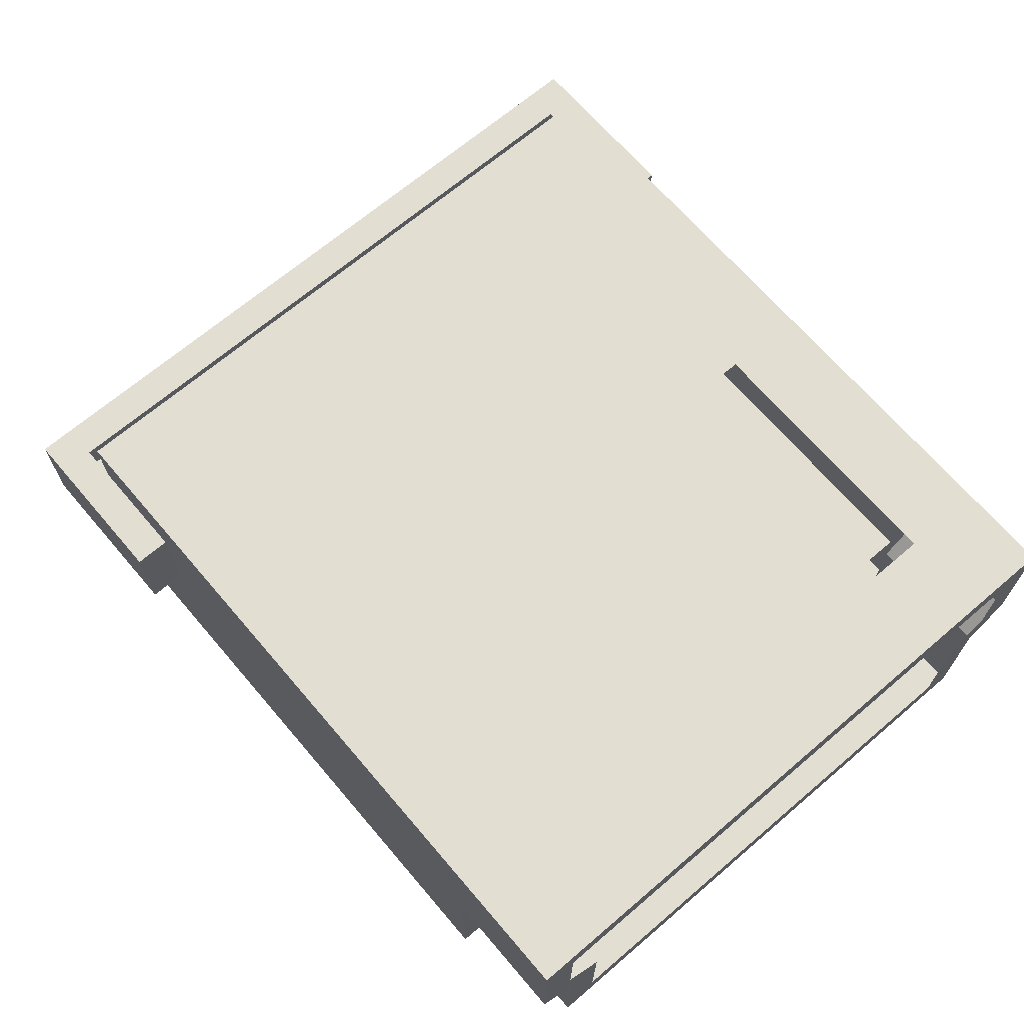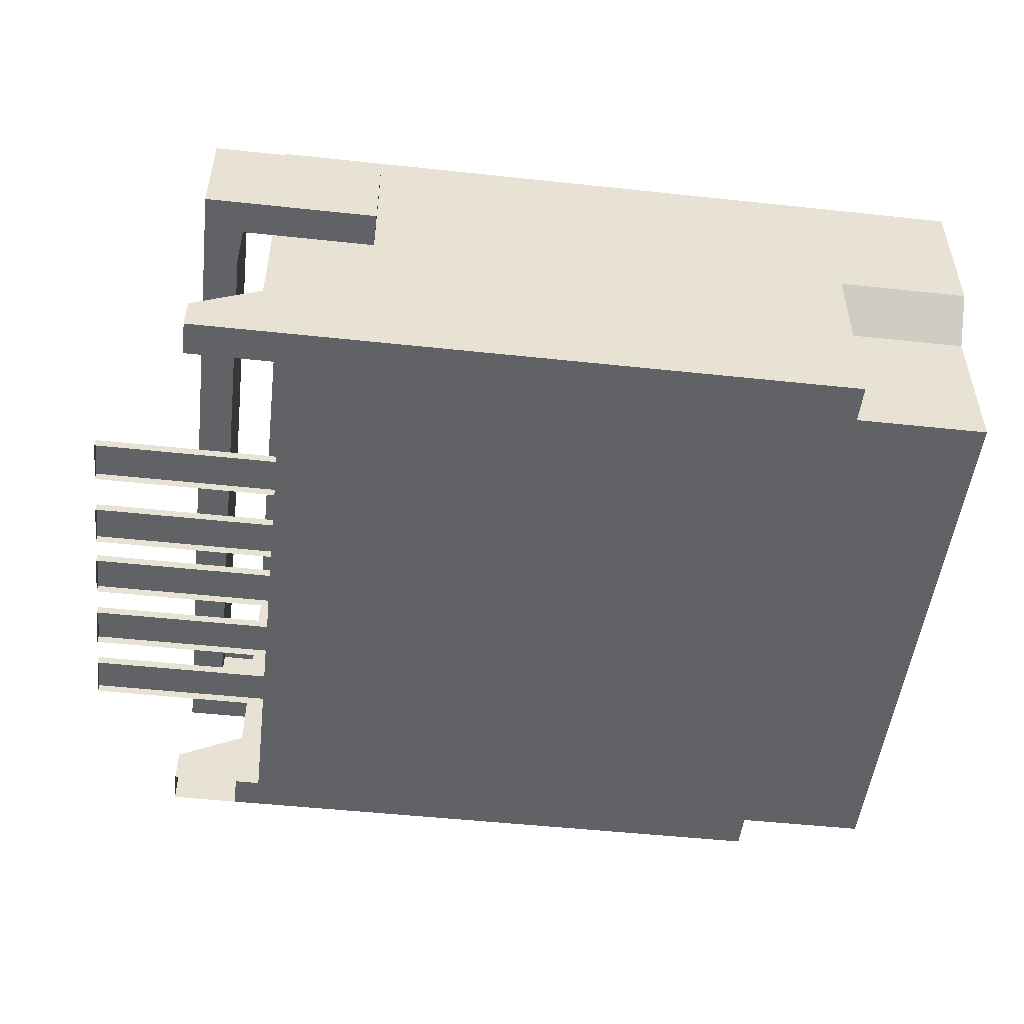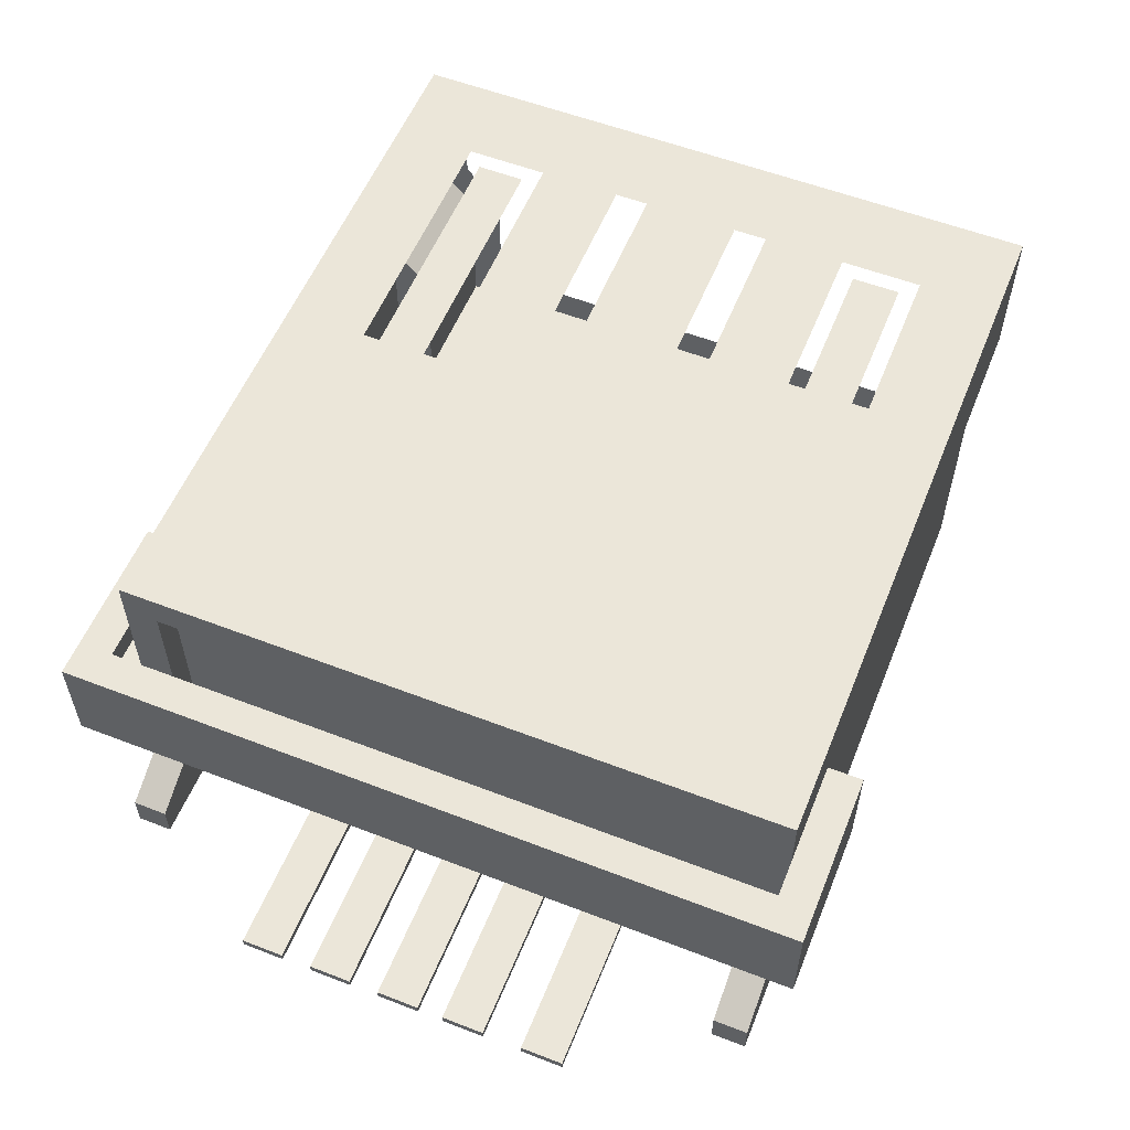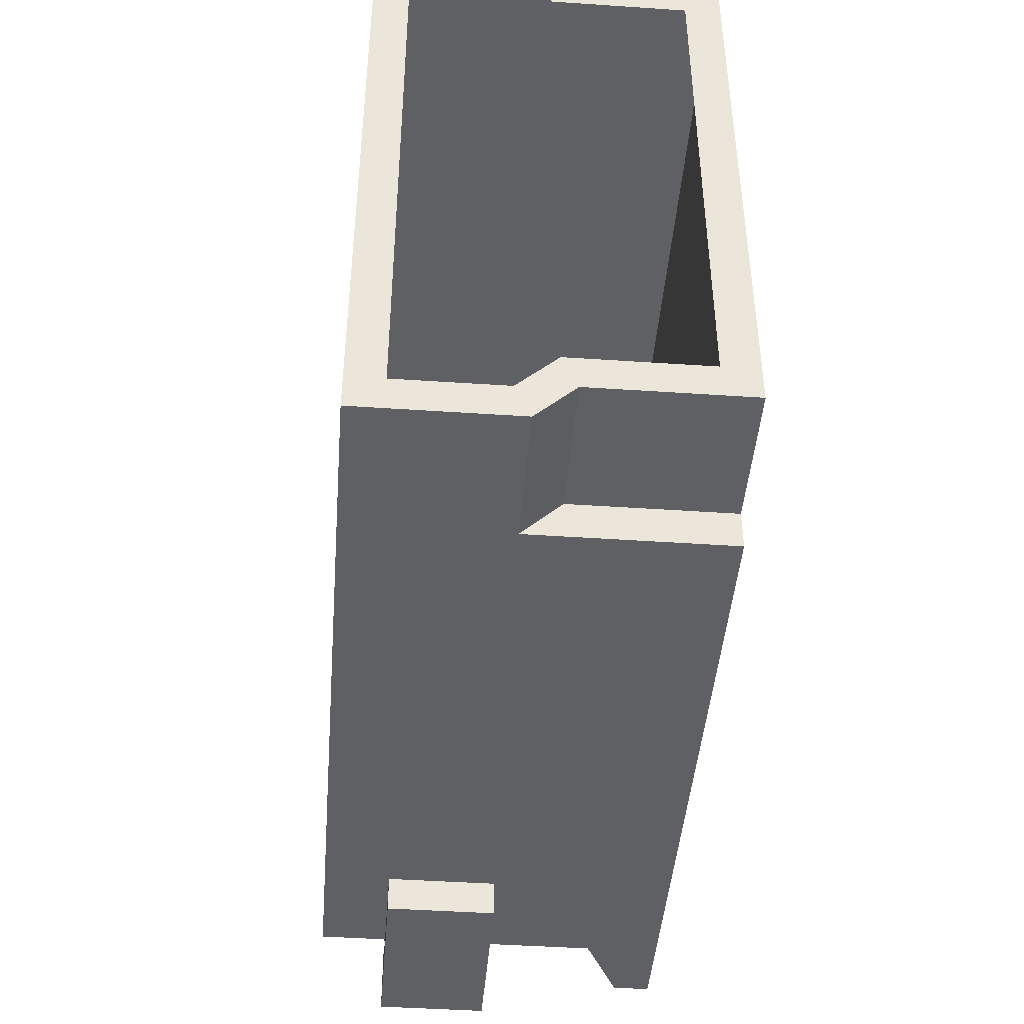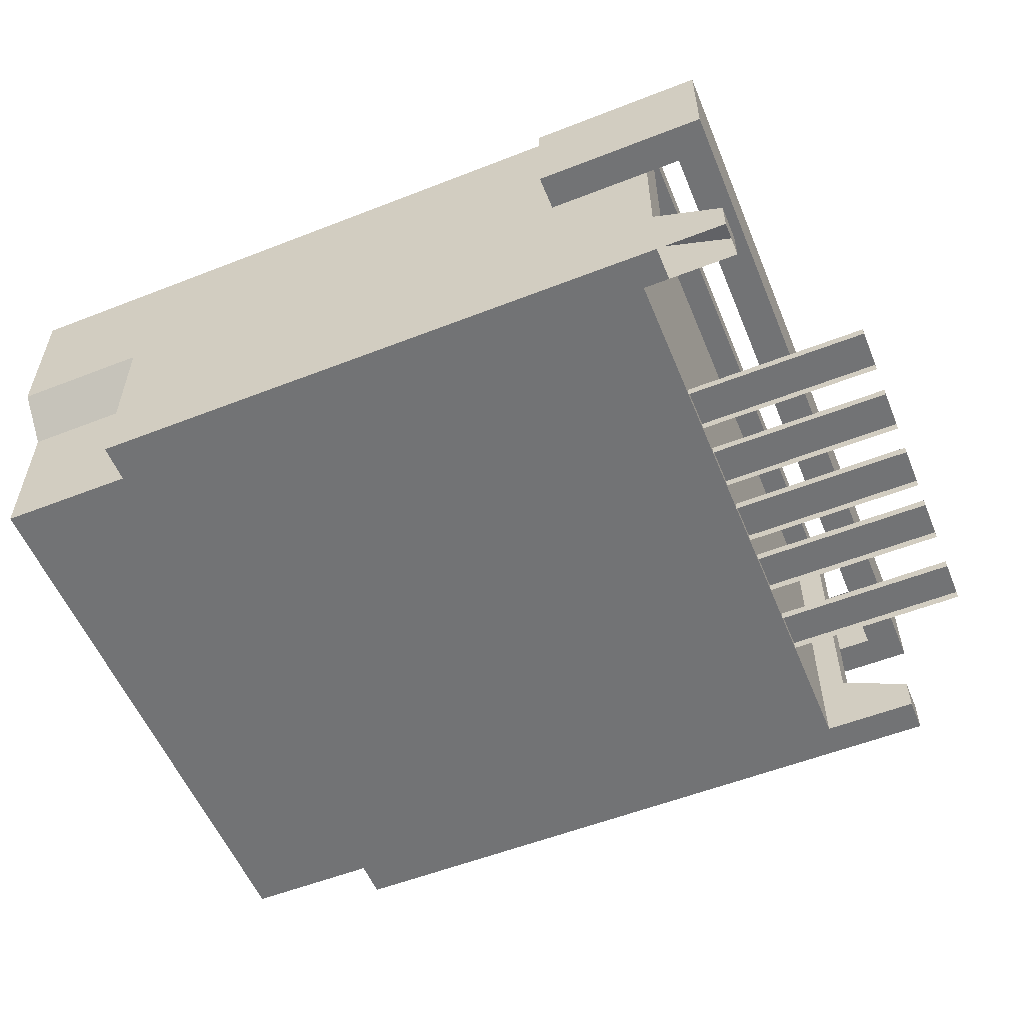
<metadata>
{"format":"obj","ext":"obj","renderer":"f3d","projection":"perspective","resolution":1024,"background":"white","views":[{"elev":67.9,"azim":49.5,"up":"+Z"},{"elev":-50.5,"azim":-6.7,"up":"+Z"},{"elev":56.4,"azim":-68.0,"up":"+Z"},{"elev":-44.8,"azim":85.5,"up":"+Y"},{"elev":-55.9,"azim":-157.7,"up":"+Z"}]}
</metadata>
<code>
o #ID649
v 0.01091 0.2245 0.5477
v 0.01091 0.2251 0.5517
v 0.01091 0.2251 0.5477
v 0.01091 0.2245 0.5495
v 0.01091 0.2245 0.5513
v 0.01091 0.2245 0.5523
v 0.01091 0.233 0.5517
v 0.01091 0.2339 0.5517
v 0.01091 0.2359 0.5523
v 0.01091 0.2353 0.5477
v 0.01091 0.2359 0.5495
v 0.01091 0.2359 0.5477
v 0.01091 0.2353 0.5517
v 0.01091 0.2359 0.5513
v 0.01091 0.2245 0.5523
v 0.02336 0.2245 0.5498
v 0.02336 0.2245 0.5523
v 0.0211 0.2245 0.5498
v 0.0211 0.2245 0.5466
v 0.01269 0.2245 0.5513
v 0.01091 0.2245 0.5513
v 0.01269 0.2245 0.5495
v 0.01091 0.2245 0.5466
v 0.01091 0.2245 0.5495
v 0.01091 0.2245 0.5477
v 0.009724 0.2245 0.5471
v 0.009724 0.2245 0.5466
v 0.02151 0.227 0.5523
v 0.01743 0.2262 0.5523
v 0.02151 0.2262 0.5523
v 0.01713 0.2262 0.5523
v 0.02151 0.2342 0.5523
v 0.01743 0.2333 0.5523
v 0.02151 0.2333 0.5523
v 0.01713 0.2333 0.5523
v 0.02336 0.2245 0.5523
v 0.0218 0.2259 0.5523
v 0.01091 0.2245 0.5523
v 0.02336 0.2359 0.5523
v 0.0218 0.2273 0.5523
v 0.0218 0.2287 0.5523
v 0.01713 0.2273 0.5523
v 0.0218 0.2293 0.5523
v 0.0218 0.231 0.5523
v 0.01617 0.2293 0.5523
v 0.0218 0.2316 0.5523
v 0.0218 0.233 0.5523
v 0.01558 0.2316 0.5523
v 0.0218 0.2345 0.5523
v 0.01713 0.2345 0.5523
v 0.01713 0.2259 0.5523
v 0.01091 0.2359 0.5523
v 0.01558 0.2287 0.5523
v 0.01713 0.227 0.5523
v 0.01743 0.227 0.5523
v 0.01713 0.233 0.5523
v 0.01713 0.2342 0.5523
v 0.01743 0.2342 0.5523
v 0.01617 0.231 0.5523
v 0.02121 0.231 0.5523
v 0.009724 0.2359 0.5466
v 0.01091 0.2359 0.5477
v 0.01091 0.2359 0.5466
v 0.009724 0.2359 0.5471
v 0.0211 0.2359 0.5498
v 0.0211 0.2359 0.5466
v 0.01269 0.2359 0.5495
v 0.01091 0.2359 0.5495
v 0.02336 0.2359 0.5523
v 0.02336 0.2359 0.5498
v 0.01091 0.2359 0.5523
v 0.01269 0.2359 0.5513
v 0.01091 0.2359 0.5513
v 0.01091 0.2359 0.5477
v 0.01032 0.2353 0.5474
v 0.01091 0.2353 0.5477
v 0.009724 0.2359 0.5471
v 0.009724 0.2353 0.5471
v 0.01091 0.2353 0.5517
v 0.01135 0.2353 0.5466
v 0.01135 0.2353 0.5517
v 0.01091 0.2353 0.5466
v 0.01091 0.2353 0.5477
v 0.01032 0.2353 0.5474
v 0.009724 0.2353 0.5466
v 0.009724 0.2353 0.5471
v 0.01091 0.2353 0.5517
v 0.01135 0.2339 0.5517
v 0.01091 0.2339 0.5517
v 0.01135 0.2353 0.5517
v 0.01091 0.2339 0.5517
v 0.01135 0.233 0.5517
v 0.01091 0.233 0.5517
v 0.01135 0.2339 0.5517
v 0.01091 0.233 0.5517
v 0.01135 0.2251 0.5517
v 0.01091 0.2251 0.5517
v 0.01135 0.233 0.5517
v 0.009724 0.2251 0.5466
v 0.01091 0.2251 0.5477
v 0.01091 0.2251 0.5466
v 0.009724 0.2251 0.5471
v 0.01135 0.2251 0.5517
v 0.01135 0.2251 0.5466
v 0.01091 0.2251 0.5517
v 0.009724 0.2251 0.5471
v 0.01091 0.2245 0.5477
v 0.009724 0.2245 0.5471
v 0.01091 0.2251 0.5477
v 0.009724 0.2251 0.5471
v 0.009724 0.2245 0.5466
v 0.009724 0.2251 0.5466
v 0.009724 0.2245 0.5471
v 0.01091 0.2251 0.5466
v 0.009724 0.2245 0.5466
v 0.01091 0.2245 0.5466
v 0.009724 0.2251 0.5466
v 0.01091 0.2251 0.5466
v 0.0211 0.2245 0.5466
v 0.01091 0.2245 0.5466
v 0.01135 0.2251 0.5466
v 0.0211 0.2251 0.5466
v 0.01135 0.2272 0.5466
v 0.01091 0.2359 0.5466
v 0.01135 0.2353 0.5466
v 0.01091 0.2353 0.5466
v 0.0211 0.2352 0.5466
v 0.01135 0.2331 0.5466
v 0.0211 0.2359 0.5466
v 0.02336 0.2352 0.5466
v 0.02336 0.2251 0.5466
v 0.01135 0.2279 0.5466
v 0.01135 0.2286 0.5466
v 0.01135 0.2293 0.5466
v 0.01135 0.2298 0.5466
v 0.01135 0.2305 0.5466
v 0.01135 0.2311 0.5466
v 0.01135 0.2318 0.5466
v 0.01135 0.2323 0.5466
v 0.0211 0.2251 0.5491
v 0.0211 0.2245 0.5466
v 0.0211 0.2251 0.5466
v 0.0211 0.2245 0.5498
v 0.0211 0.2251 0.5491
v 0.02336 0.2245 0.5498
v 0.0211 0.2245 0.5498
v 0.02336 0.2251 0.5491
v 0.02336 0.2352 0.5466
v 0.02336 0.2346 0.5471
v 0.02336 0.2251 0.5466
v 0.02336 0.2352 0.5491
v 0.02336 0.2346 0.5494
v 0.02336 0.2359 0.5498
v 0.02336 0.2353 0.55
v 0.02336 0.2359 0.5523
v 0.02336 0.2353 0.5517
v 0.02336 0.2251 0.5517
v 0.02336 0.2257 0.5471
v 0.02336 0.2251 0.5491
v 0.02336 0.2257 0.5494
v 0.02336 0.2245 0.5498
v 0.02336 0.2251 0.55
v 0.02336 0.2245 0.5523
v 0.01269 0.2365 0.5513
v 0.01091 0.2359 0.5513
v 0.01269 0.2359 0.5513
v 0.01269 0.2245 0.5513
v 0.009724 0.2239 0.5513
v 0.01269 0.2239 0.5513
v 0.01032 0.2245 0.5513
v 0.009724 0.2365 0.5513
v 0.01091 0.2245 0.5513
v 0.01032 0.2251 0.5513
v 0.01032 0.2353 0.5513
v 0.01032 0.2359 0.5513
v 0.01269 0.2245 0.5513
v 0.01269 0.2239 0.5495
v 0.01269 0.2245 0.5495
v 0.01269 0.2239 0.5513
v 0.009724 0.2239 0.5495
v 0.01032 0.2245 0.5495
v 0.01269 0.2239 0.5495
v 0.009724 0.2365 0.5495
v 0.01032 0.2251 0.5495
v 0.01032 0.2353 0.5495
v 0.01032 0.2359 0.5495
v 0.01091 0.2359 0.5495
v 0.01269 0.2365 0.5495
v 0.01269 0.2359 0.5495
v 0.01269 0.2245 0.5495
v 0.01091 0.2245 0.5495
v 0.009724 0.2353 0.5466
v 0.009724 0.2359 0.5471
v 0.009724 0.2359 0.5466
v 0.009724 0.2353 0.5471
v 0.01269 0.2365 0.5513
v 0.01269 0.2359 0.5495
v 0.01269 0.2365 0.5495
v 0.01269 0.2359 0.5513
v 0.02336 0.2352 0.5491
v 0.0211 0.2359 0.5498
v 0.02336 0.2359 0.5498
v 0.0211 0.2352 0.5491
v 0.0211 0.2359 0.5498
v 0.0211 0.2352 0.5466
v 0.0211 0.2359 0.5466
v 0.0211 0.2352 0.5491
v 0.01135 0.2305 0.5466
v 0.01135 0.2311 0.5467
v 0.01135 0.2311 0.5466
v 0.01135 0.2305 0.5467
v 0.01135 0.2318 0.5467
v 0.01135 0.2251 0.5517
v 0.01135 0.2272 0.5466
v 0.01135 0.2251 0.5466
v 0.01135 0.2272 0.5467
v 0.01135 0.2286 0.5467
v 0.01135 0.2293 0.5467
v 0.01135 0.2323 0.5467
v 0.01135 0.2331 0.5467
v 0.01135 0.2353 0.5466
v 0.01135 0.2331 0.5466
v 0.01135 0.2353 0.5517
v 0.01135 0.233 0.5517
v 0.01135 0.2339 0.5517
v 0.01135 0.2323 0.5466
v 0.01135 0.2318 0.5466
v 0.01135 0.2298 0.5466
v 0.01135 0.2293 0.5466
v 0.01135 0.2298 0.5467
v 0.01135 0.2279 0.5467
v 0.01135 0.2286 0.5466
v 0.01135 0.2279 0.5466
v 0.0211 0.2352 0.5466
v 0.02336 0.2352 0.5491
v 0.02336 0.2352 0.5466
v 0.0211 0.2352 0.5491
v 0.0211 0.2251 0.5491
v 0.02336 0.2251 0.5466
v 0.02336 0.2251 0.5491
v 0.0211 0.2251 0.5466
v 0.009724 0.2239 0.5513
v 0.01269 0.2239 0.5495
v 0.01269 0.2239 0.5513
v 0.009724 0.2239 0.5495
v 0.01032 0.2353 0.5495
v 0.01032 0.2251 0.5513
v 0.01032 0.2251 0.5495
v 0.01032 0.2353 0.5513
v 0.009724 0.2365 0.5495
v 0.01269 0.2365 0.5513
v 0.01269 0.2365 0.5495
v 0.009724 0.2365 0.5513
v 0.009724 0.2365 0.5513
v 0.009724 0.2239 0.5495
v 0.009724 0.2365 0.5495
v 0.009724 0.2239 0.5513
v 0.008242 0.2331 0.5467
v 0.01135 0.2331 0.5466
v 0.01135 0.2331 0.5467
v 0.008242 0.2331 0.5466
v 0.008242 0.2331 0.5467
v 0.01135 0.2323 0.5467
v 0.008242 0.2323 0.5467
v 0.01135 0.2331 0.5467
v 0.008242 0.2323 0.5466
v 0.01135 0.2323 0.5467
v 0.01135 0.2323 0.5466
v 0.008242 0.2323 0.5467
v 0.008242 0.2318 0.5467
v 0.01135 0.2318 0.5466
v 0.01135 0.2318 0.5467
v 0.008242 0.2318 0.5466
v 0.008242 0.2318 0.5467
v 0.01135 0.2311 0.5467
v 0.008242 0.2311 0.5467
v 0.01135 0.2318 0.5467
v 0.008242 0.2311 0.5466
v 0.01135 0.2311 0.5467
v 0.01135 0.2311 0.5466
v 0.008242 0.2311 0.5467
v 0.008242 0.2305 0.5467
v 0.01135 0.2305 0.5466
v 0.01135 0.2305 0.5467
v 0.008242 0.2305 0.5466
v 0.008242 0.2305 0.5467
v 0.01135 0.2298 0.5467
v 0.008242 0.2298 0.5467
v 0.01135 0.2305 0.5467
v 0.008242 0.2298 0.5466
v 0.01135 0.2298 0.5467
v 0.01135 0.2298 0.5466
v 0.008242 0.2298 0.5467
v 0.008242 0.2293 0.5467
v 0.01135 0.2293 0.5466
v 0.01135 0.2293 0.5467
v 0.008242 0.2293 0.5466
v 0.008242 0.2293 0.5467
v 0.01135 0.2286 0.5467
v 0.008242 0.2286 0.5467
v 0.01135 0.2293 0.5467
v 0.008242 0.2286 0.5466
v 0.01135 0.2286 0.5467
v 0.01135 0.2286 0.5466
v 0.008242 0.2286 0.5467
v 0.008242 0.2279 0.5467
v 0.01135 0.2279 0.5466
v 0.01135 0.2279 0.5467
v 0.008242 0.2279 0.5466
v 0.008242 0.2279 0.5467
v 0.01135 0.2272 0.5467
v 0.008242 0.2272 0.5467
v 0.01135 0.2279 0.5467
v 0.008242 0.2272 0.5466
v 0.01135 0.2272 0.5467
v 0.01135 0.2272 0.5466
v 0.008242 0.2272 0.5467
v 0.008242 0.2331 0.5467
v 0.008242 0.2323 0.5466
v 0.008242 0.2331 0.5466
v 0.008242 0.2323 0.5467
v 0.008242 0.2318 0.5467
v 0.008242 0.2311 0.5466
v 0.008242 0.2318 0.5466
v 0.008242 0.2311 0.5467
v 0.008242 0.2305 0.5466
v 0.008242 0.2298 0.5467
v 0.008242 0.2298 0.5466
v 0.008242 0.2305 0.5467
v 0.008242 0.2293 0.5467
v 0.008242 0.2286 0.5466
v 0.008242 0.2293 0.5466
v 0.008242 0.2286 0.5467
v 0.008242 0.2279 0.5467
v 0.008242 0.2272 0.5466
v 0.008242 0.2279 0.5466
v 0.008242 0.2272 0.5467
f 1 2 3
f 2 1 4
f 2 4 5
f 2 5 6
f 2 6 7
f 7 6 8
f 8 6 9
f 10 11 12
f 11 10 13
f 11 13 14
f 14 13 9
f 9 13 8
f 15 16 17
f 16 15 18
f 18 15 19
f 19 15 20
f 20 15 21
f 19 22 23
f 22 19 20
f 23 22 24
f 23 24 25
f 23 25 26
f 23 26 27
f 21 22 20
f 22 21 24
f 28 29 30
f 29 28 31
f 32 33 34
f 33 32 35
f 36 37 38
f 37 36 39
f 37 39 40
f 40 39 41
f 40 41 42
f 41 39 43
f 43 39 44
f 43 44 45
f 44 39 46
f 46 39 47
f 46 47 48
f 47 39 49
f 49 39 50
f 38 51 52
f 51 38 37
f 52 51 31
f 52 31 53
f 53 31 54
f 54 31 28
f 54 28 55
f 53 54 42
f 53 42 41
f 52 53 48
f 52 48 56
f 56 48 47
f 52 56 35
f 52 35 57
f 57 35 32
f 57 32 58
f 52 57 50
f 52 50 39
f 44 59 45
f 59 44 60
f 61 62 63
f 62 61 64
f 63 65 66
f 65 63 67
f 67 63 68
f 68 63 62
f 65 69 70
f 69 65 71
f 71 65 72
f 72 65 67
f 71 72 73
f 68 72 67
f 72 68 73
f 74 75 76
f 75 77 78
f 77 75 74
f 79 80 81
f 80 79 82
f 82 79 83
f 82 83 84
f 82 84 85
f 85 84 86
f 87 88 89
f 88 87 90
f 91 92 93
f 92 91 94
f 95 96 97
f 96 95 98
f 99 100 101
f 100 99 102
f 101 103 104
f 103 101 105
f 105 101 100
f 106 107 108
f 107 106 109
f 110 111 112
f 111 110 113
f 114 115 116
f 115 114 117
f 118 119 120
f 119 118 121
f 119 121 122
f 122 121 123
f 124 125 126
f 125 127 128
f 127 125 129
f 129 125 124
f 122 130 131
f 130 122 123
f 130 123 132
f 130 132 133
f 130 133 134
f 130 134 135
f 130 135 136
f 130 136 137
f 130 137 138
f 130 138 139
f 130 139 128
f 130 128 127
f 140 141 142
f 141 140 143
f 144 145 146
f 145 144 147
f 148 149 150
f 149 148 151
f 149 151 152
f 152 151 153
f 152 153 154
f 154 153 155
f 154 155 156
f 156 155 157
f 150 158 159
f 158 150 149
f 159 158 160
f 159 160 161
f 161 160 162
f 161 162 163
f 163 162 157
f 163 157 155
f 164 165 166
f 167 168 169
f 168 167 170
f 168 170 171
f 170 167 172
f 171 170 173
f 171 173 174
f 171 174 175
f 171 175 165
f 171 165 164
f 176 177 178
f 177 176 179
f 180 181 182
f 181 180 183
f 181 183 184
f 184 183 185
f 185 183 186
f 186 183 187
f 187 188 189
f 188 187 183
f 181 190 182
f 190 181 191
f 192 193 194
f 193 192 195
f 196 197 198
f 197 196 199
f 200 201 202
f 201 200 203
f 204 205 206
f 205 204 207
f 208 209 210
f 209 208 211
f 209 211 212
f 213 214 215
f 214 213 216
f 216 213 217
f 217 213 218
f 218 213 211
f 211 213 219
f 219 213 220
f 220 221 222
f 221 220 223
f 223 220 213
f 223 213 224
f 223 224 225
f 212 226 227
f 226 212 219
f 219 212 211
f 218 228 229
f 228 218 230
f 230 218 211
f 231 232 233
f 232 231 217
f 217 231 216
f 234 235 236
f 235 234 237
f 238 239 240
f 239 238 241
f 214 231 233
f 231 214 216
f 232 218 229
f 218 232 217
f 230 208 228
f 208 230 211
f 209 227 210
f 227 209 212
f 226 220 222
f 220 226 219
f 242 243 244
f 243 242 245
f 246 247 248
f 247 246 249
f 250 251 252
f 251 250 253
f 254 255 256
f 255 254 257
f 258 259 260
f 259 258 261
f 262 263 264
f 263 262 265
f 266 267 268
f 267 266 269
f 270 271 272
f 271 270 273
f 274 275 276
f 275 274 277
f 278 279 280
f 279 278 281
f 282 283 284
f 283 282 285
f 286 287 288
f 287 286 289
f 290 291 292
f 291 290 293
f 294 295 296
f 295 294 297
f 298 299 300
f 299 298 301
f 302 303 304
f 303 302 305
f 306 307 308
f 307 306 309
f 310 311 312
f 311 310 313
f 314 315 316
f 315 314 317
f 318 319 320
f 319 318 321
f 322 323 324
f 323 322 325
f 326 327 328
f 327 326 329
f 330 331 332
f 331 330 333
f 334 335 336
f 335 334 337

</code>
